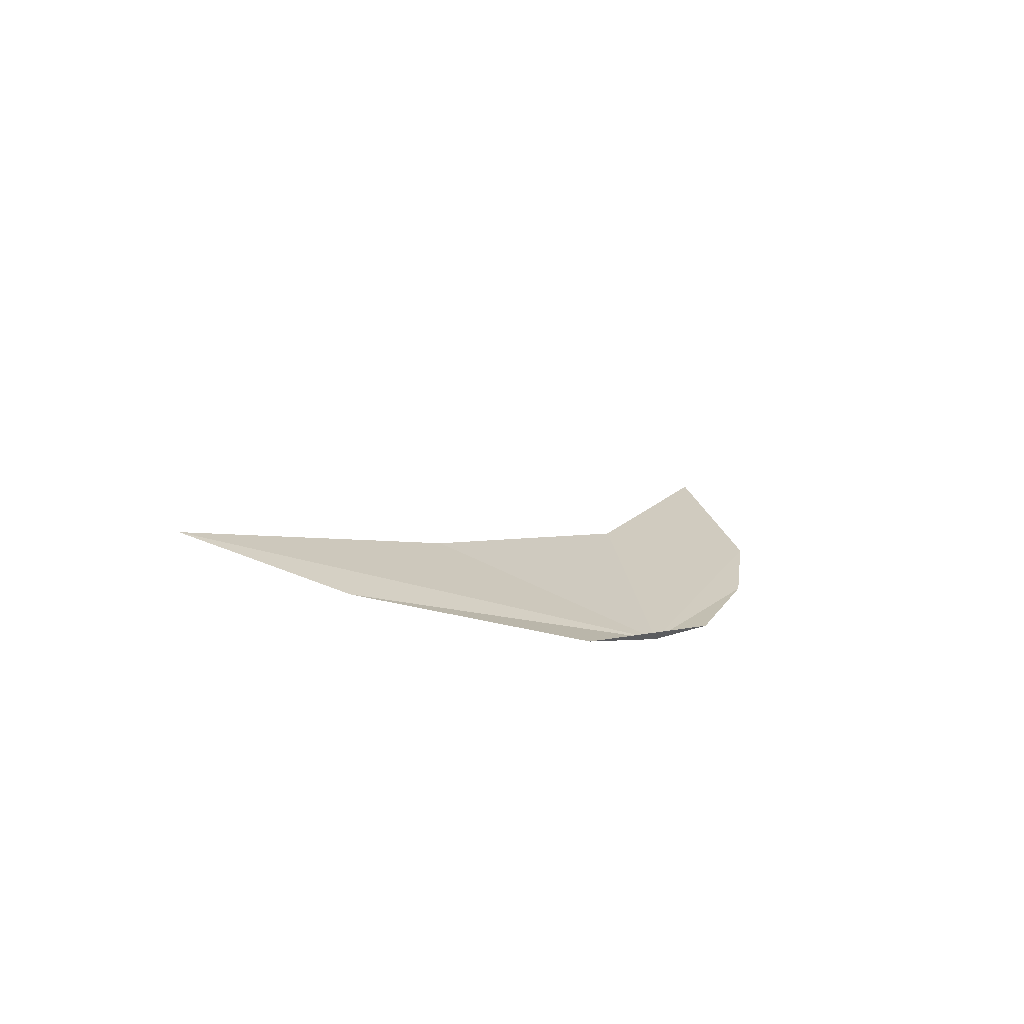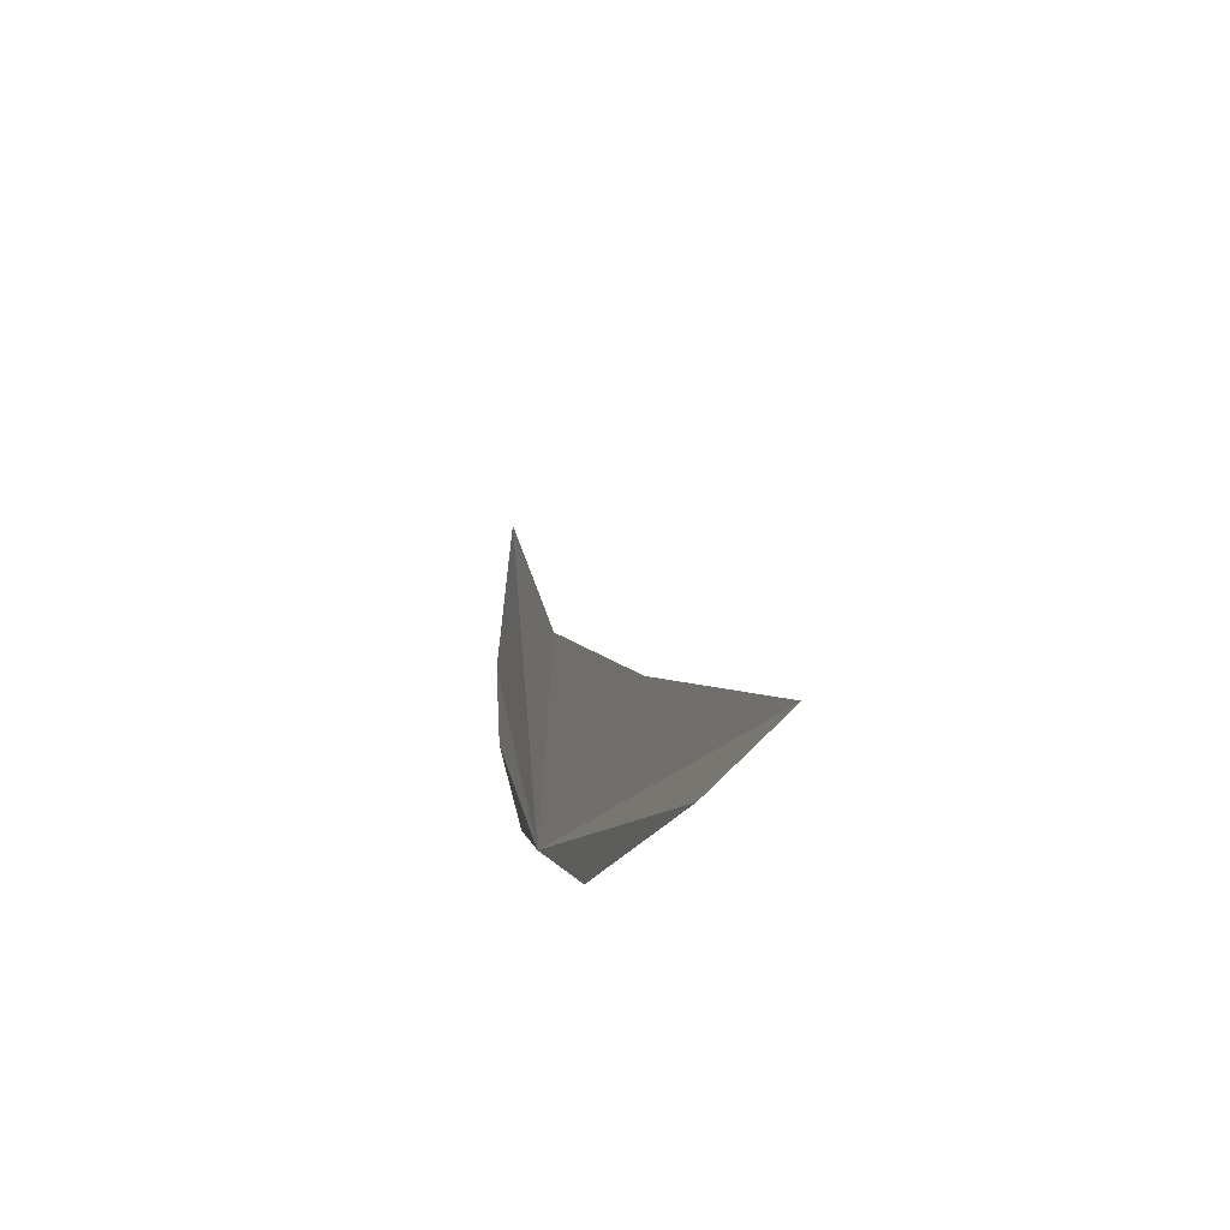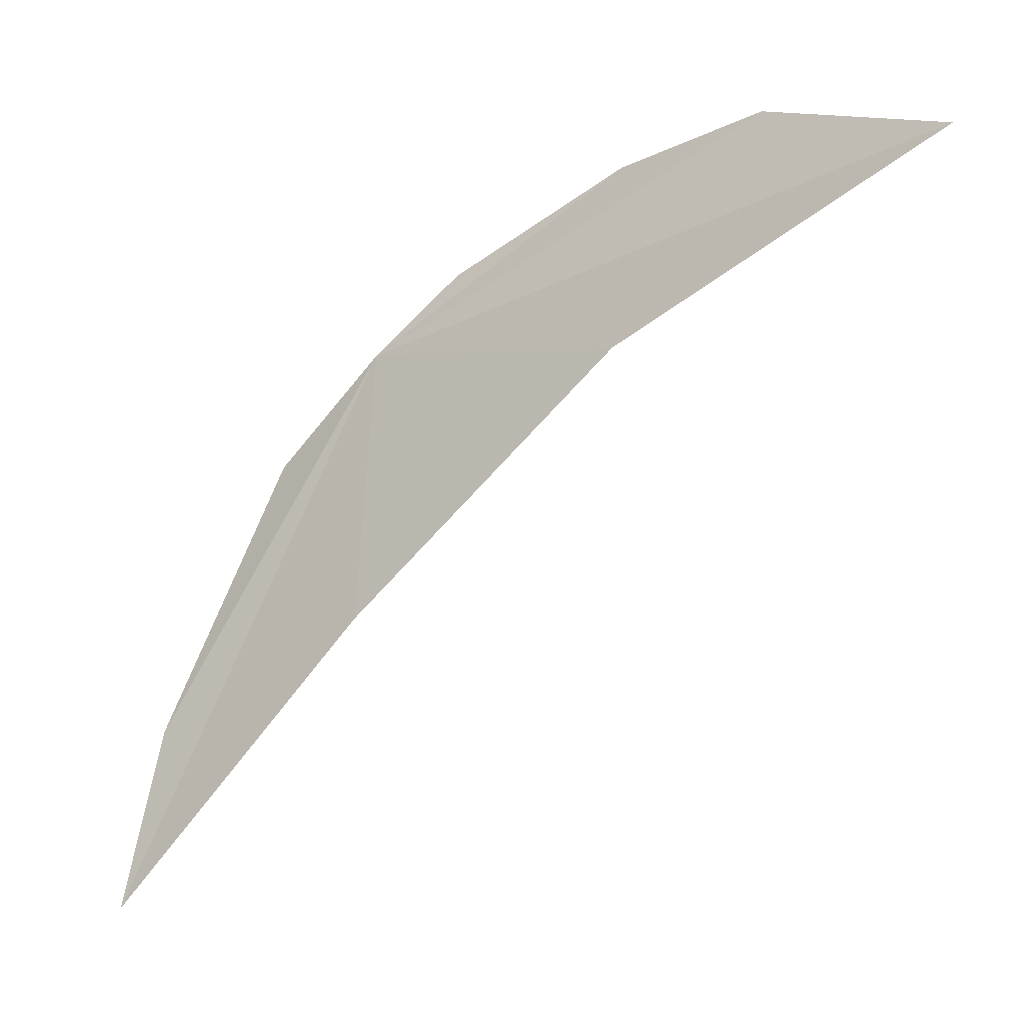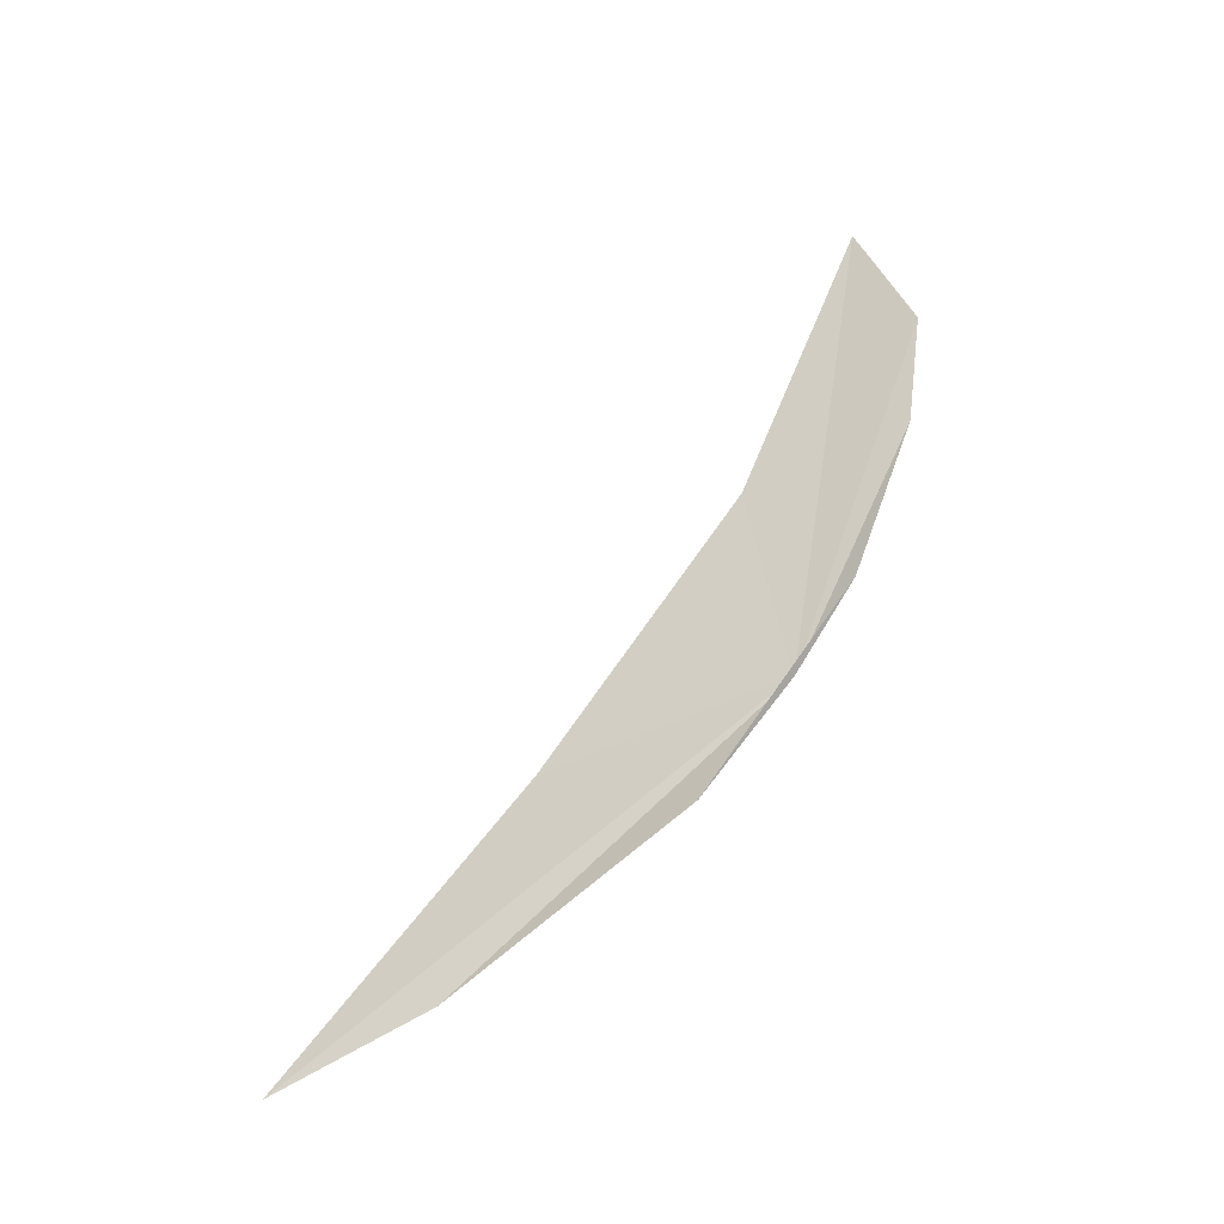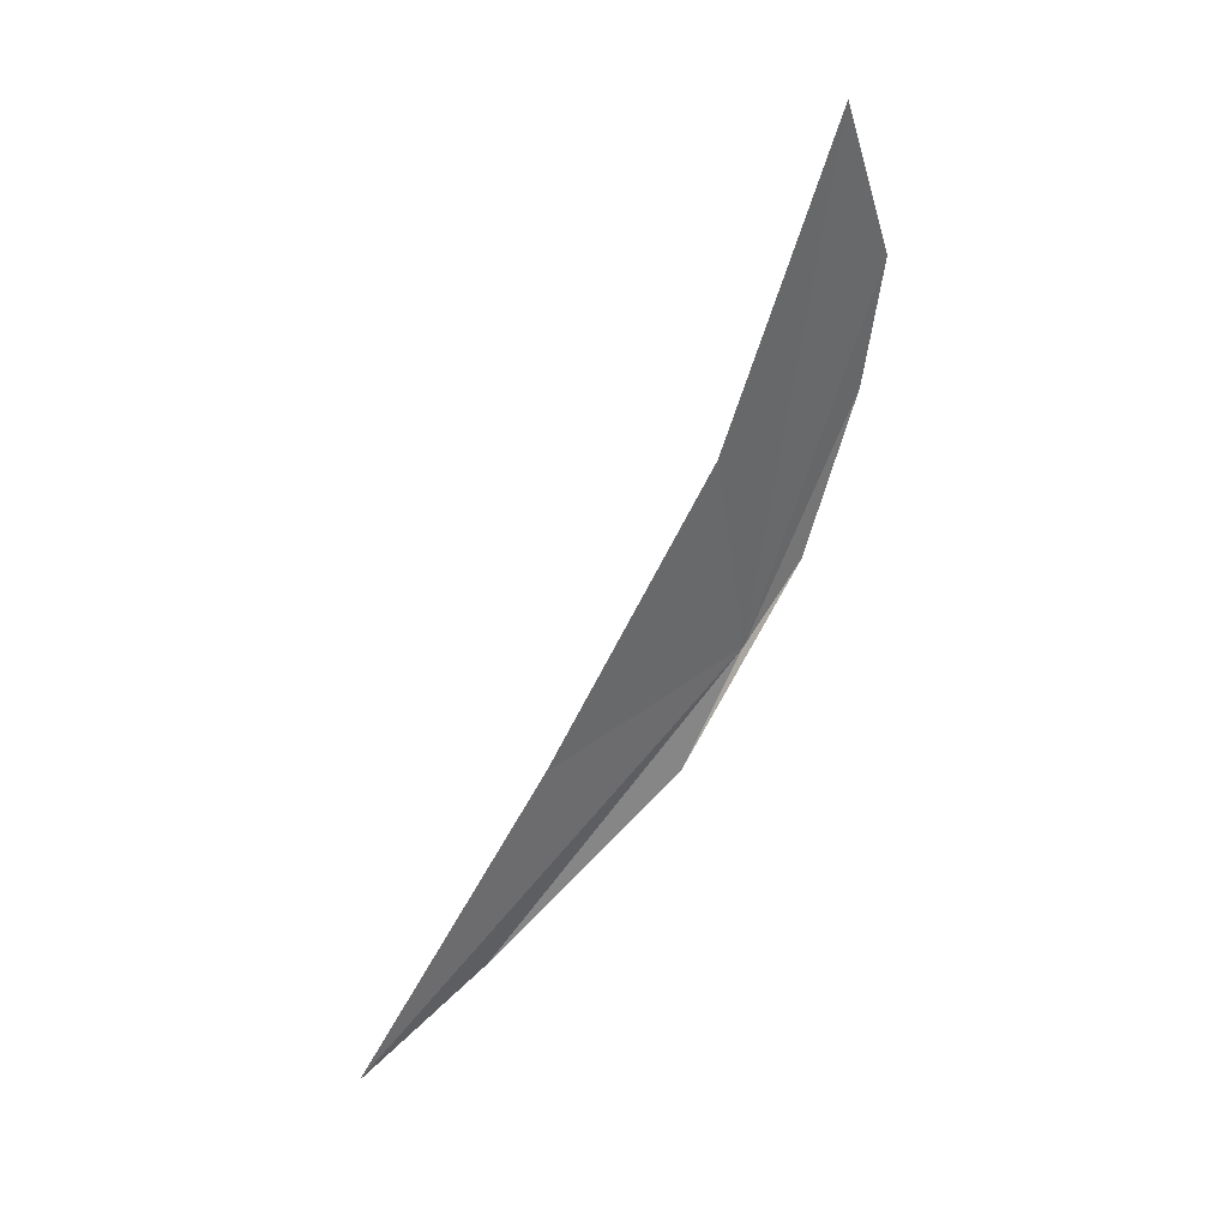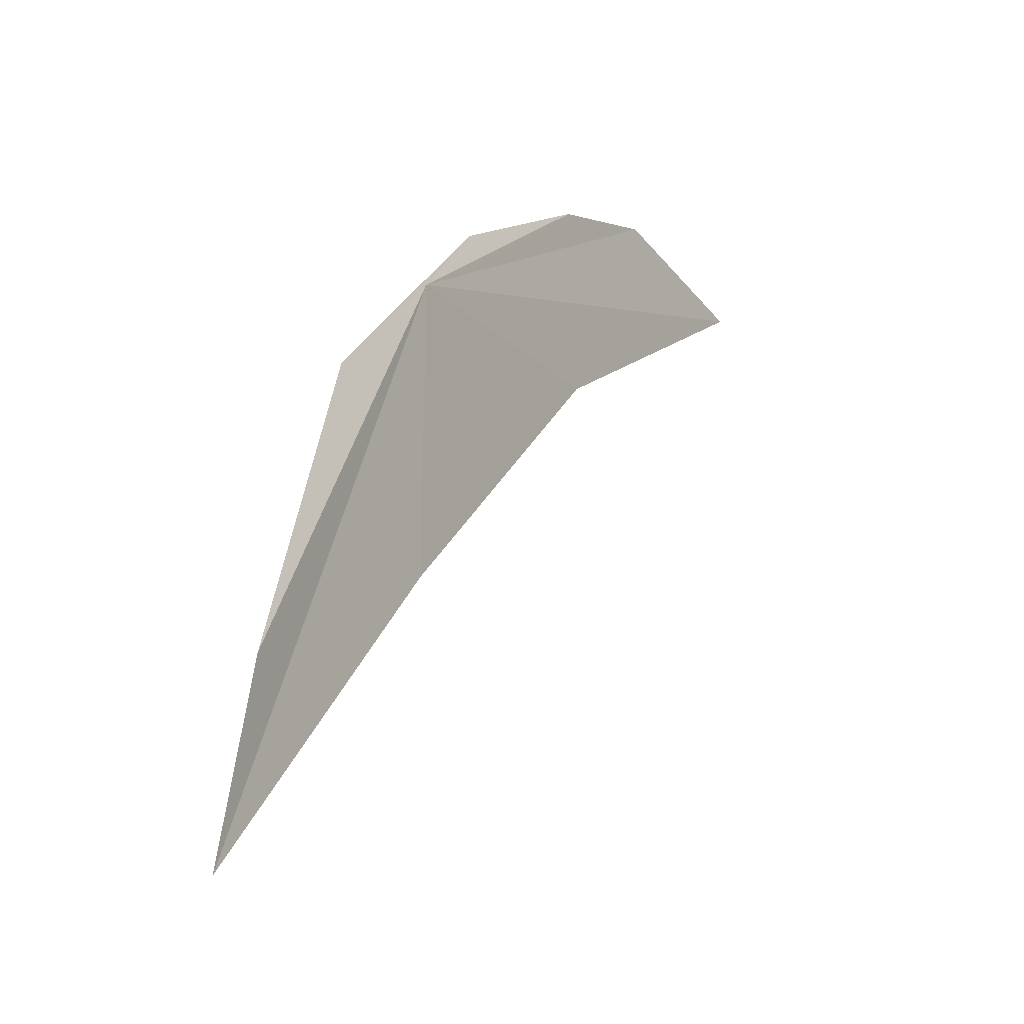
<metadata>
{"format":"obj","ext":"obj","renderer":"f3d","projection":"perspective","resolution":1024,"background":"white","views":[{"elev":-68.1,"azim":61.3,"up":"+Z"},{"elev":-48.6,"azim":-23.8,"up":"+Z"},{"elev":-15.3,"azim":-58.6,"up":"+Y"},{"elev":-44.2,"azim":115.7,"up":"+Z"},{"elev":42.6,"azim":49.5,"up":"+Z"},{"elev":-9.9,"azim":-150.1,"up":"+Y"}]}
</metadata>
<code>
v -23.58 72.12 -54.89
v -23.49 75.11 -47.09
v -23.7 74 -43.65
v -23.42 73.4 -53.25
v -23.49 74.7 -49.8
v -23.4 70.38 -57.06
v -23.65 65.59 -59.47
v -23.61 62.42 -60.36
v -23.7 71.33 -49.92
v -23.7 67.23 -55.19
f 1 3 2
f 1 5 4
f 1 2 5
f 1 4 6
f 1 6 7
f 1 7 8
f 1 10 9
f 1 8 10
f 1 9 3

</code>
